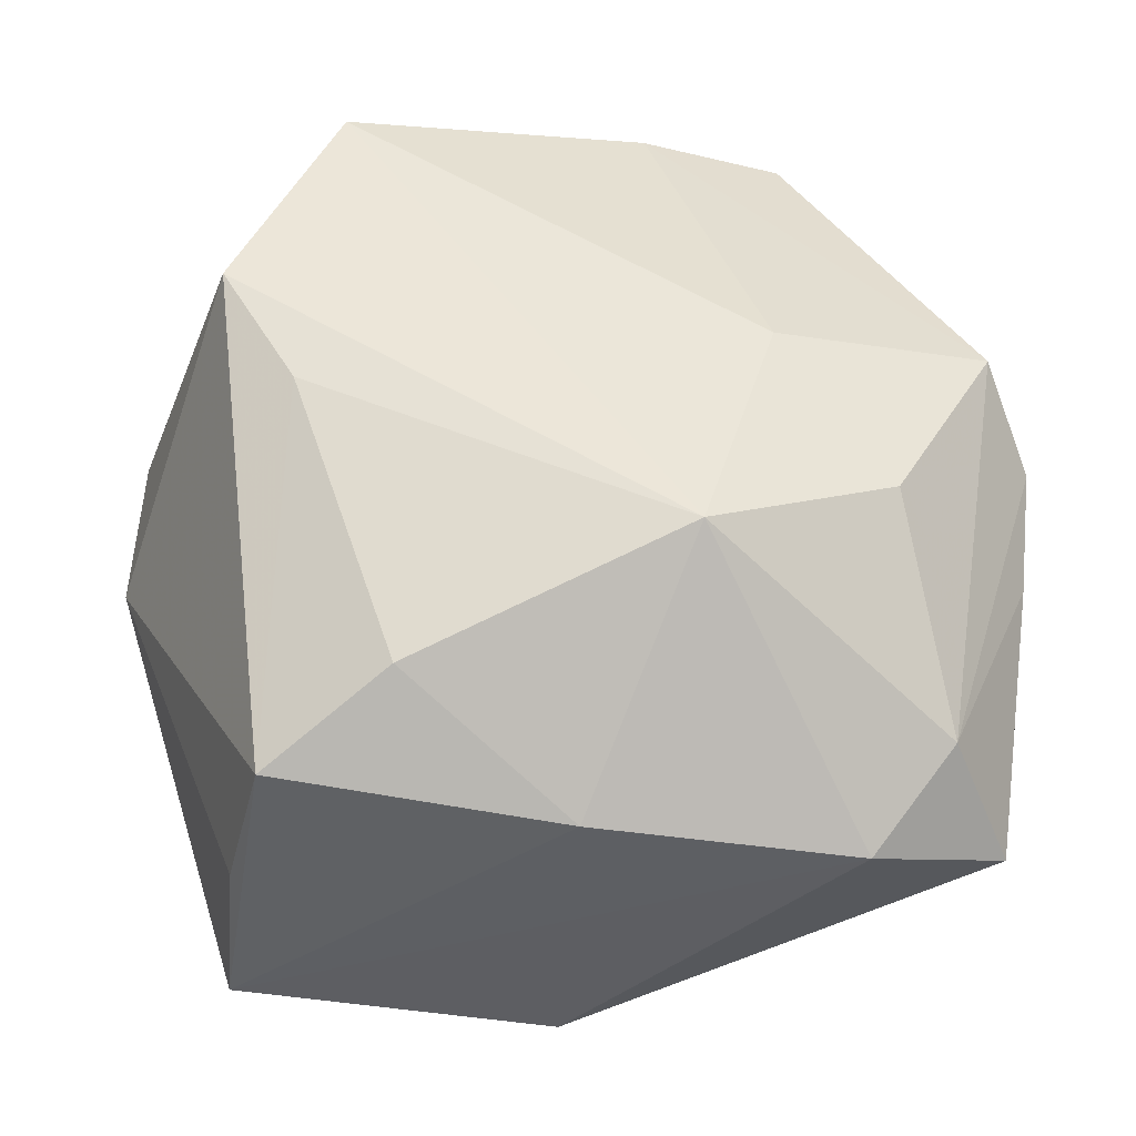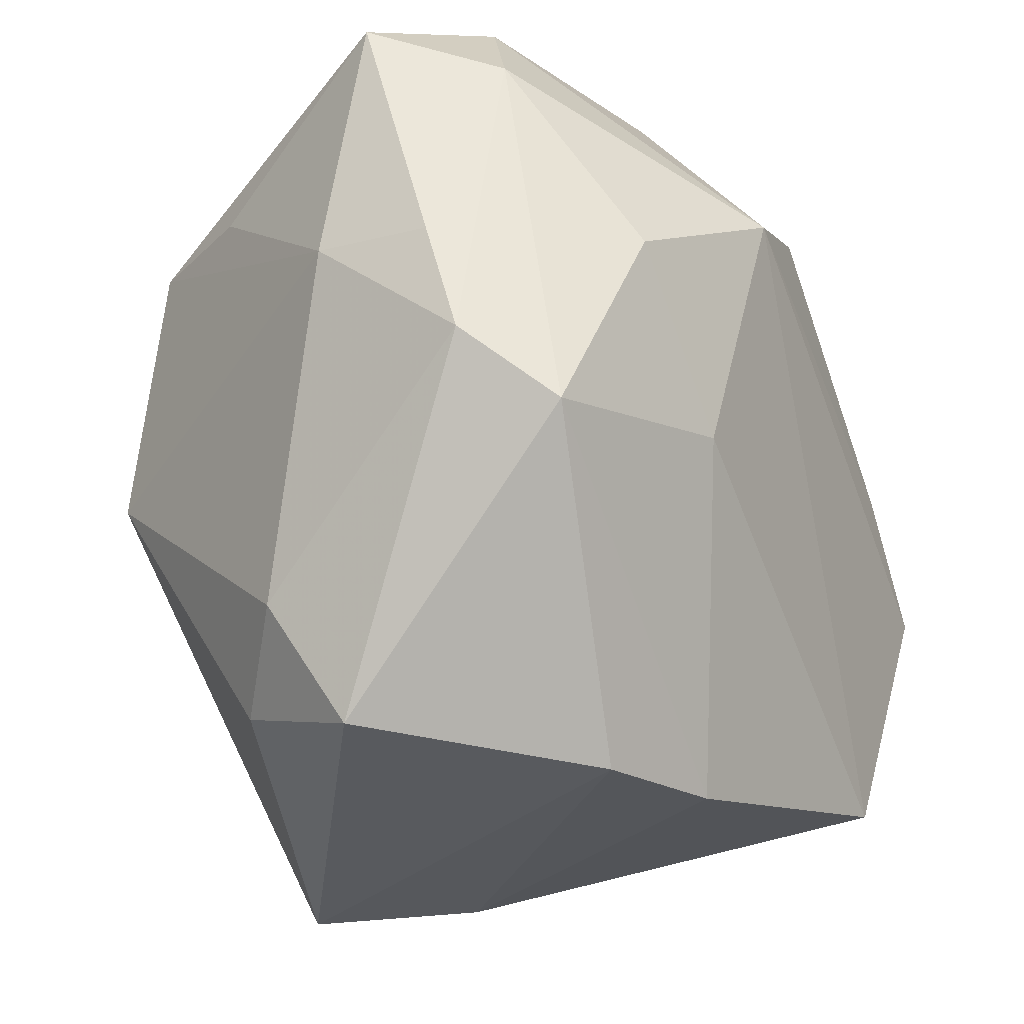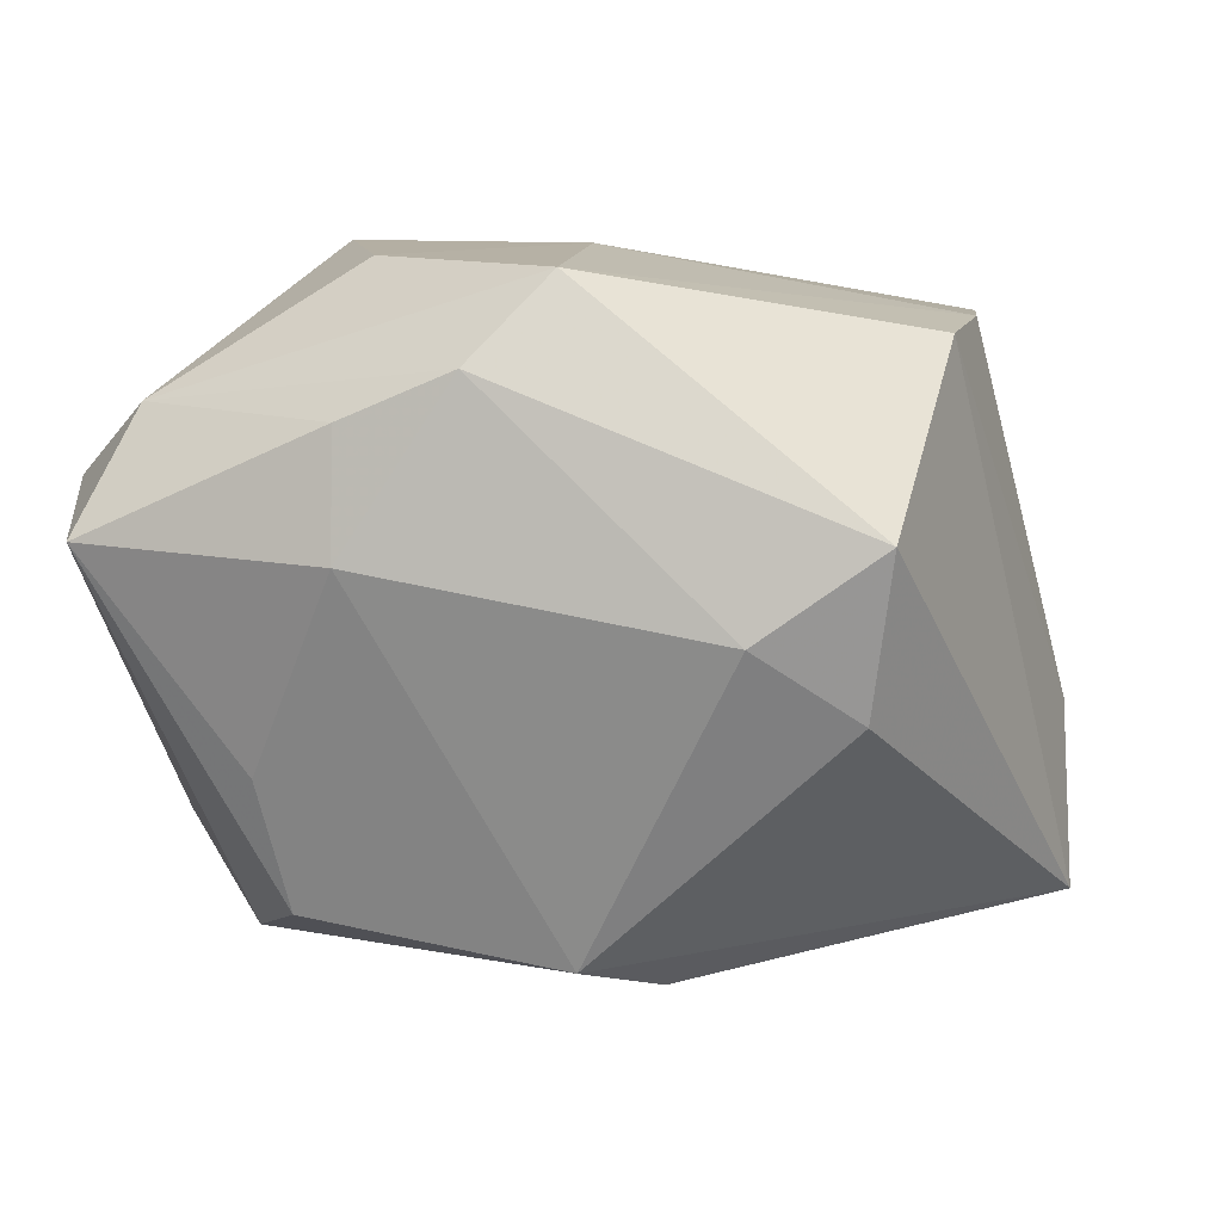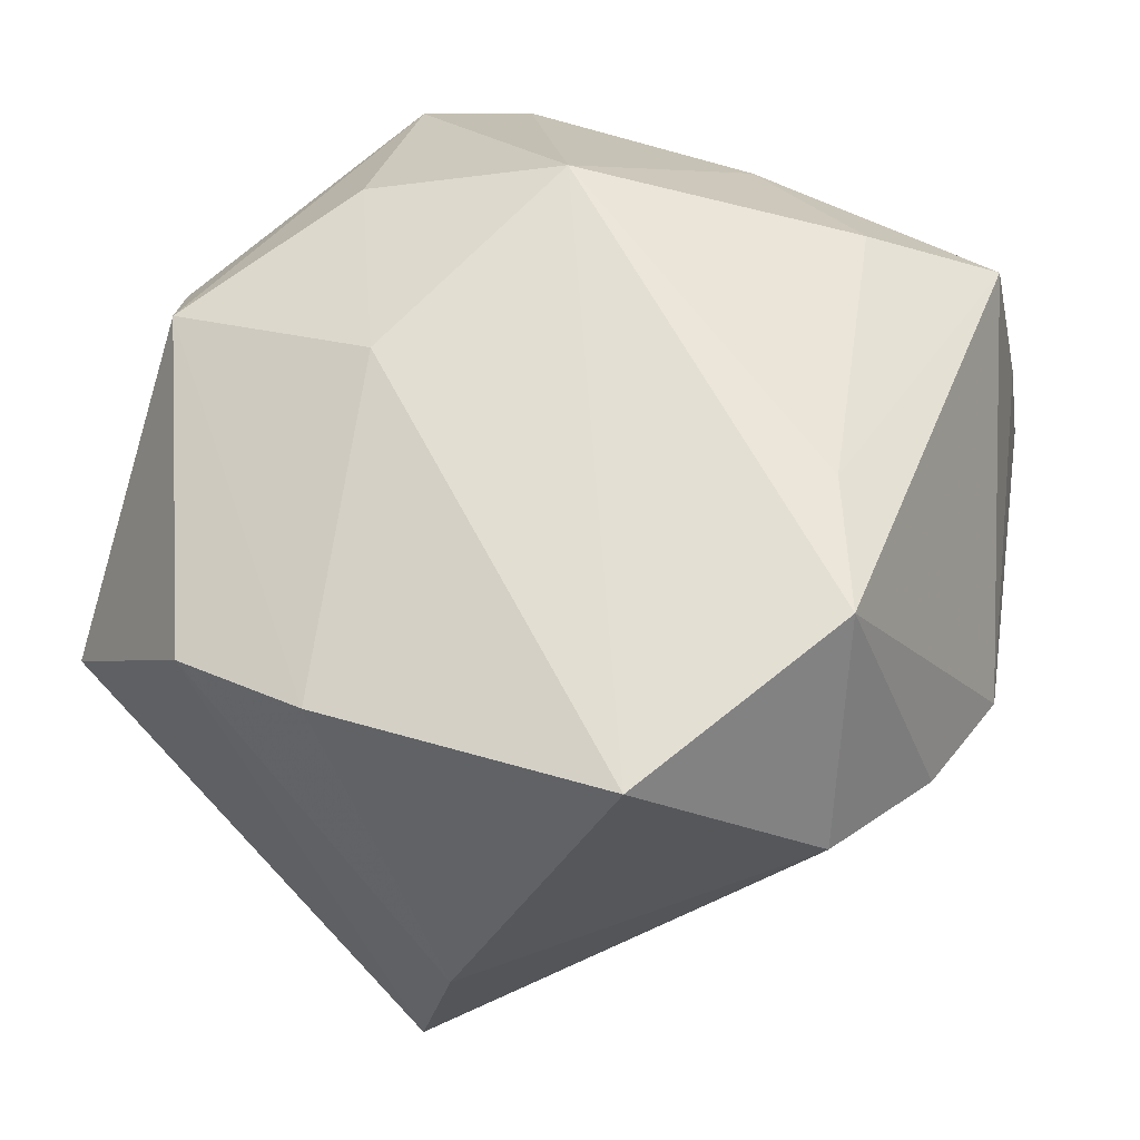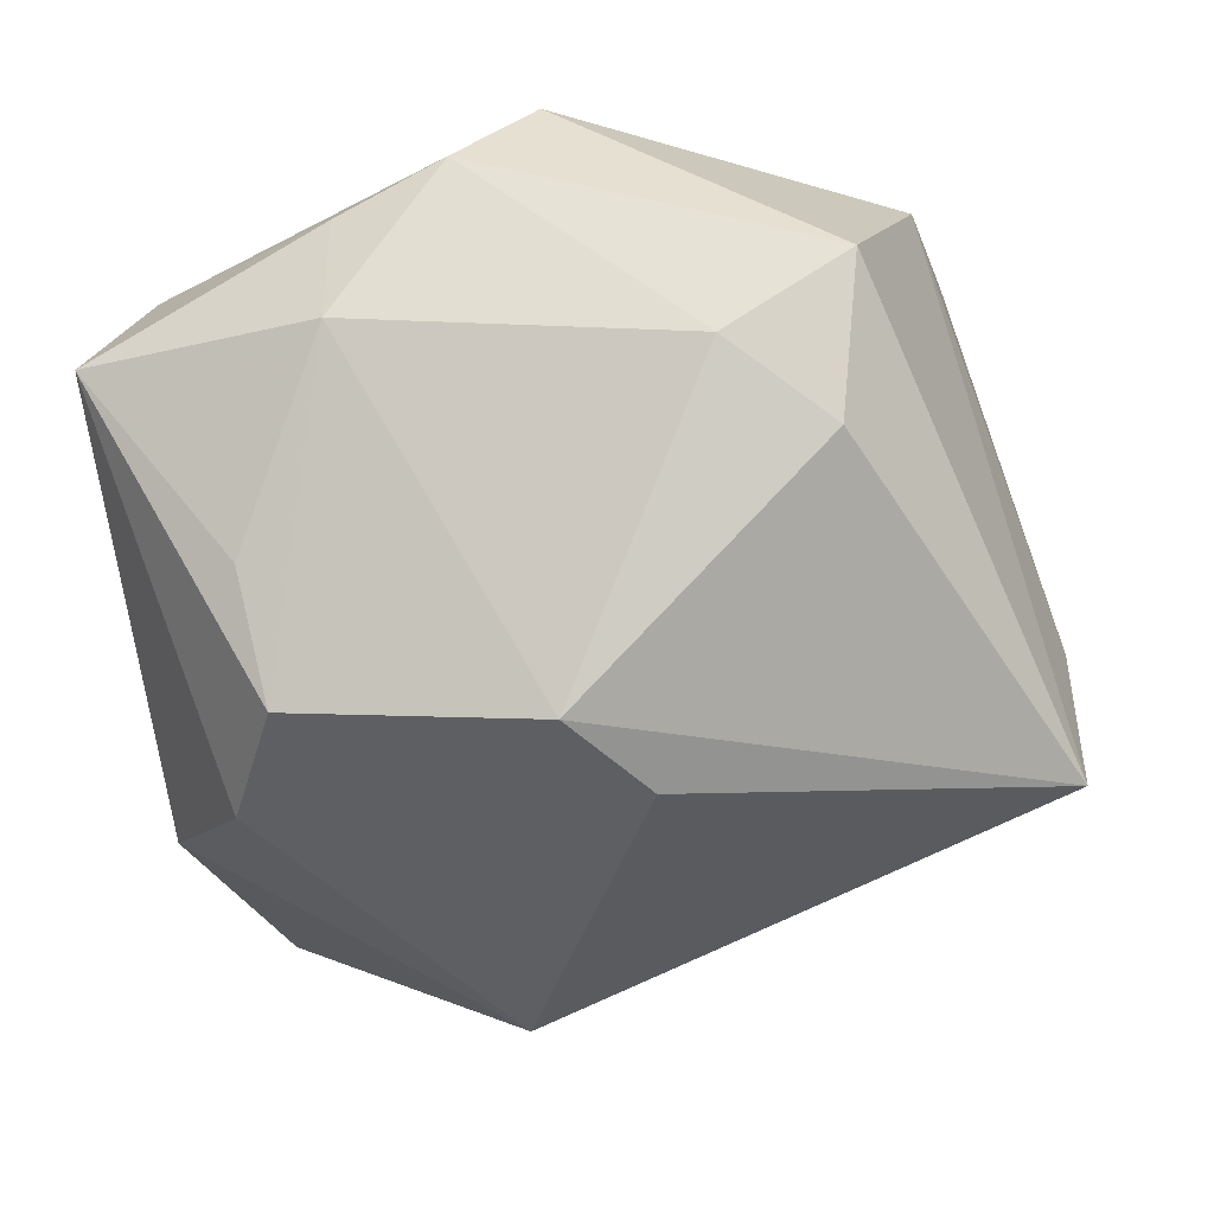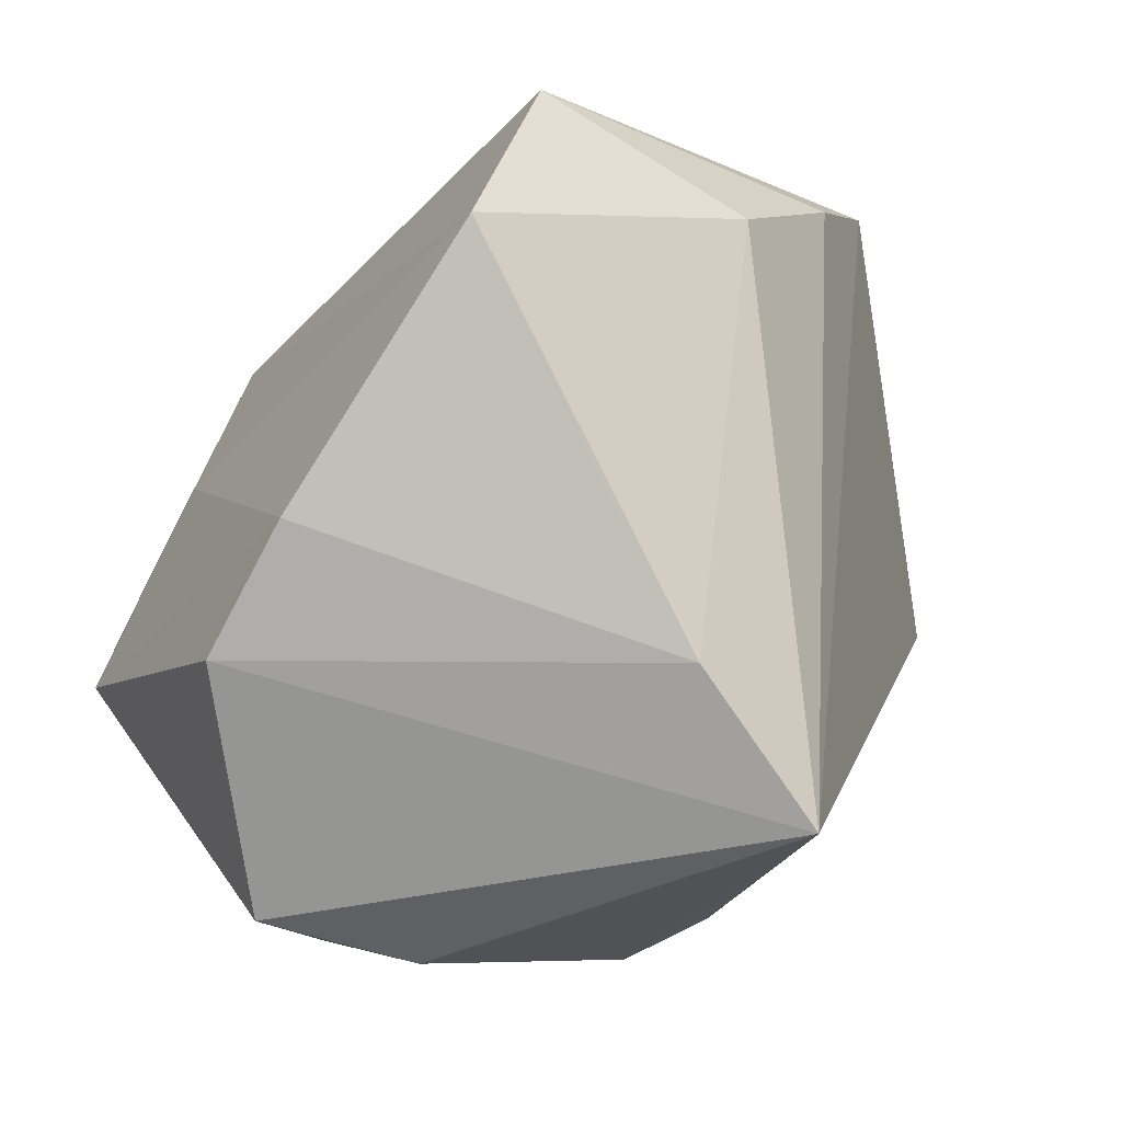
<metadata>
{"format":"obj","ext":"obj","renderer":"f3d","projection":"perspective","resolution":1024,"background":"white","views":[{"elev":51.2,"azim":179.0,"up":"+Z"},{"elev":-18.3,"azim":-63.7,"up":"+Y"},{"elev":-4.5,"azim":-77.2,"up":"+Z"},{"elev":61.2,"azim":27.0,"up":"+Z"},{"elev":-40.2,"azim":-74.9,"up":"+Z"},{"elev":-77.8,"azim":46.1,"up":"+Y"}]}
</metadata>
<code>
v 0.01766 0.03093 0.02666
v -0.04445 5.617e-05 0.01501
v 0.03549 0.04143 -0.0125
v -0.03964 0.03693 0.001826
v -0.01391 -0.01113 -0.03731
v -0.0185 -0.005372 0.03065
v -0.01041 0.02042 0.03381
v 0.001132 0.04107 0.01513
v -0.0389 -0.02307 -0.008462
v 0.03492 -0.01192 0.03309
v 0.02389 -0.03624 0.03077
v -0.007262 -0.03937 0.02449
v 0.03407 0.0382 0.003382
v -0.0244 -0.005316 -0.03588
v -0.03791 -0.03557 -7.054e-05
v 0.02751 0.001026 0.03215
v 0.03021 0.03794 0.01958
v -0.03401 0.03232 0.01495
v 0.04738 0.002254 0.0002631
v -0.04033 -0.007368 0.02405
v -0.01336 0.02814 -0.03207
v 0.00634 -0.04643 -0.02873
v 0.003217 0.04143 -0.02094
v -0.04325 0.0115 0.01101
v 0.01005 -0.04582 -0.01034
v -0.02573 0.04143 0.00959
v -0.03227 0.02227 -0.01881
v 0.02017 0.01013 -0.03731
v -0.0293 0.01226 0.02815
v 0.04009 -0.02471 0.01151
v 0.0455 -0.01083 0.005075
v -0.03139 -0.03226 -0.01472
v -0.04285 0.01163 -0.001292
v -0.02569 0.02062 -0.03082
v -0.02166 -0.03881 0.02039
f 28 22 5
f 5 14 28
f 22 14 5
f 34 14 33
f 22 31 30
f 30 31 10
f 11 10 7
f 11 30 10
f 23 26 3
f 28 23 3
f 4 26 23
f 6 20 12
f 12 11 6
f 6 11 7
f 22 30 25
f 30 11 25
f 25 11 12
f 10 17 16
f 17 1 16
f 7 10 16
f 16 1 7
f 8 1 17
f 8 3 26
f 17 3 8
f 8 26 7
f 7 1 8
f 10 31 19
f 19 17 10
f 28 3 19
f 19 22 28
f 19 31 22
f 27 34 33
f 33 4 27
f 27 4 34
f 2 15 20
f 21 4 23
f 34 4 21
f 21 23 28
f 28 14 21
f 14 34 21
f 7 26 18
f 26 4 18
f 18 2 20
f 33 14 9
f 9 2 33
f 15 2 9
f 12 20 35
f 20 15 35
f 35 25 12
f 35 15 22
f 22 25 35
f 13 3 17
f 17 19 13
f 13 19 3
f 7 18 29
f 29 18 20
f 29 6 7
f 20 6 29
f 24 18 4
f 2 18 24
f 24 4 33
f 33 2 24
f 32 9 14
f 15 9 32
f 32 14 22
f 22 15 32

</code>
